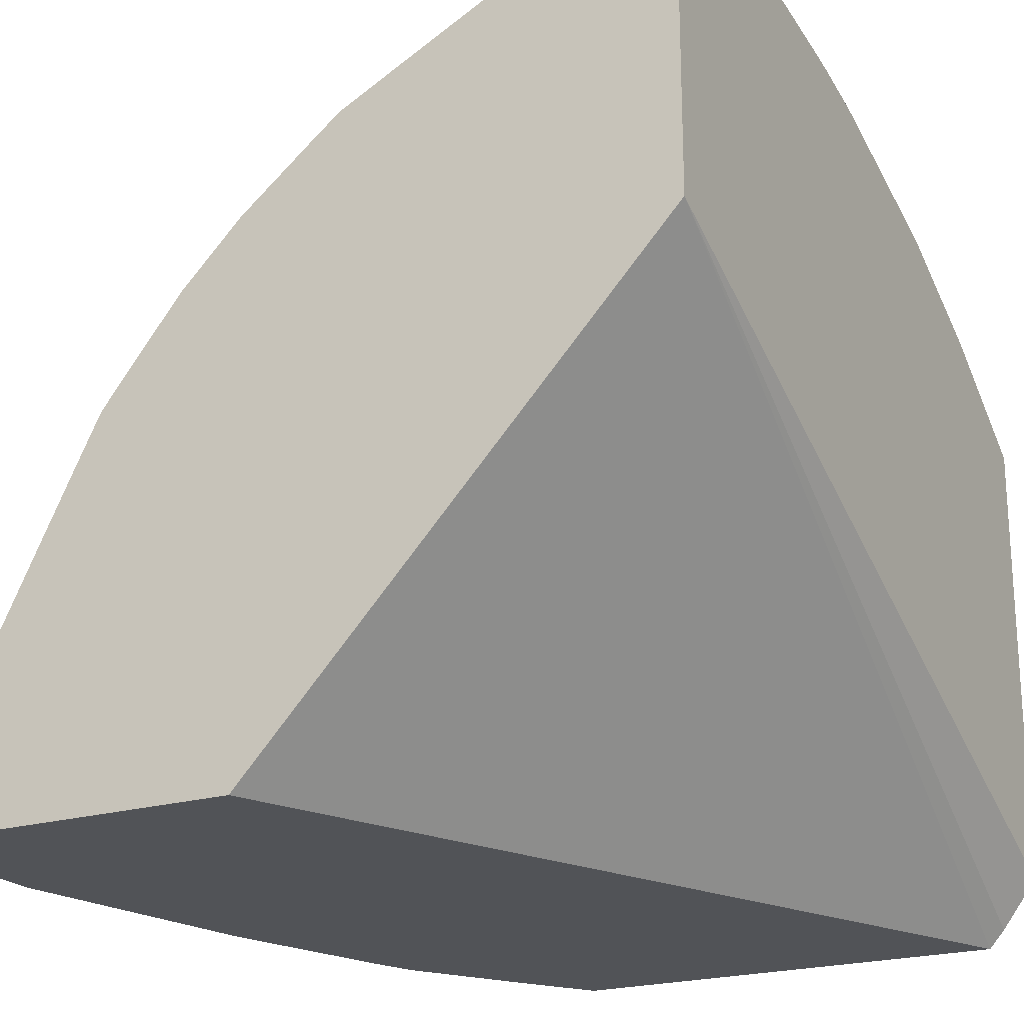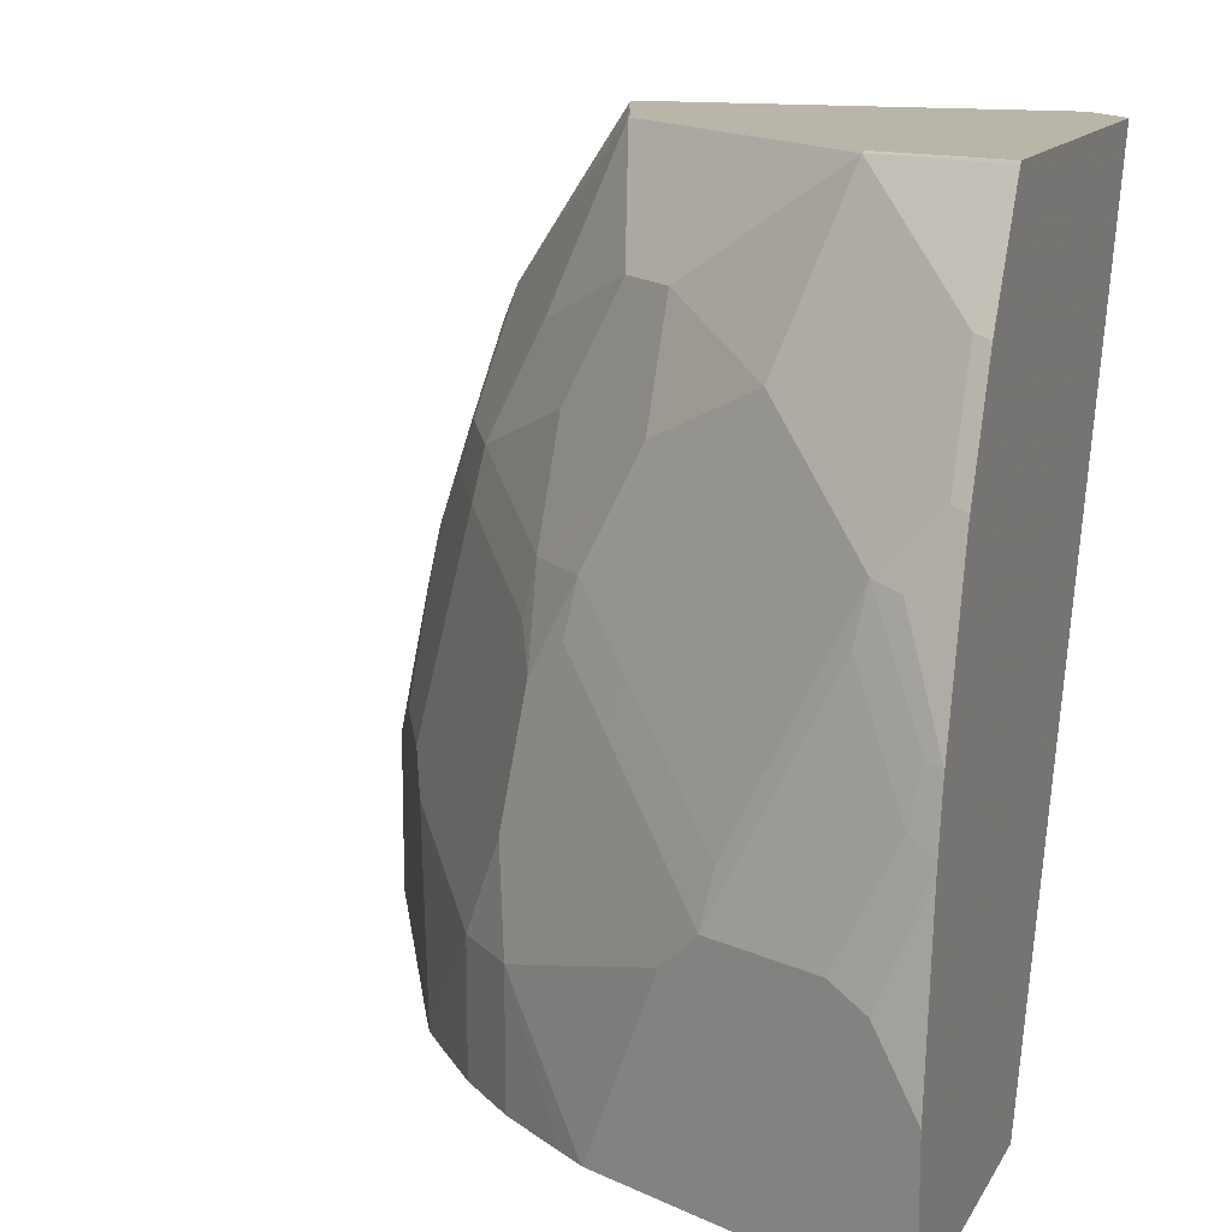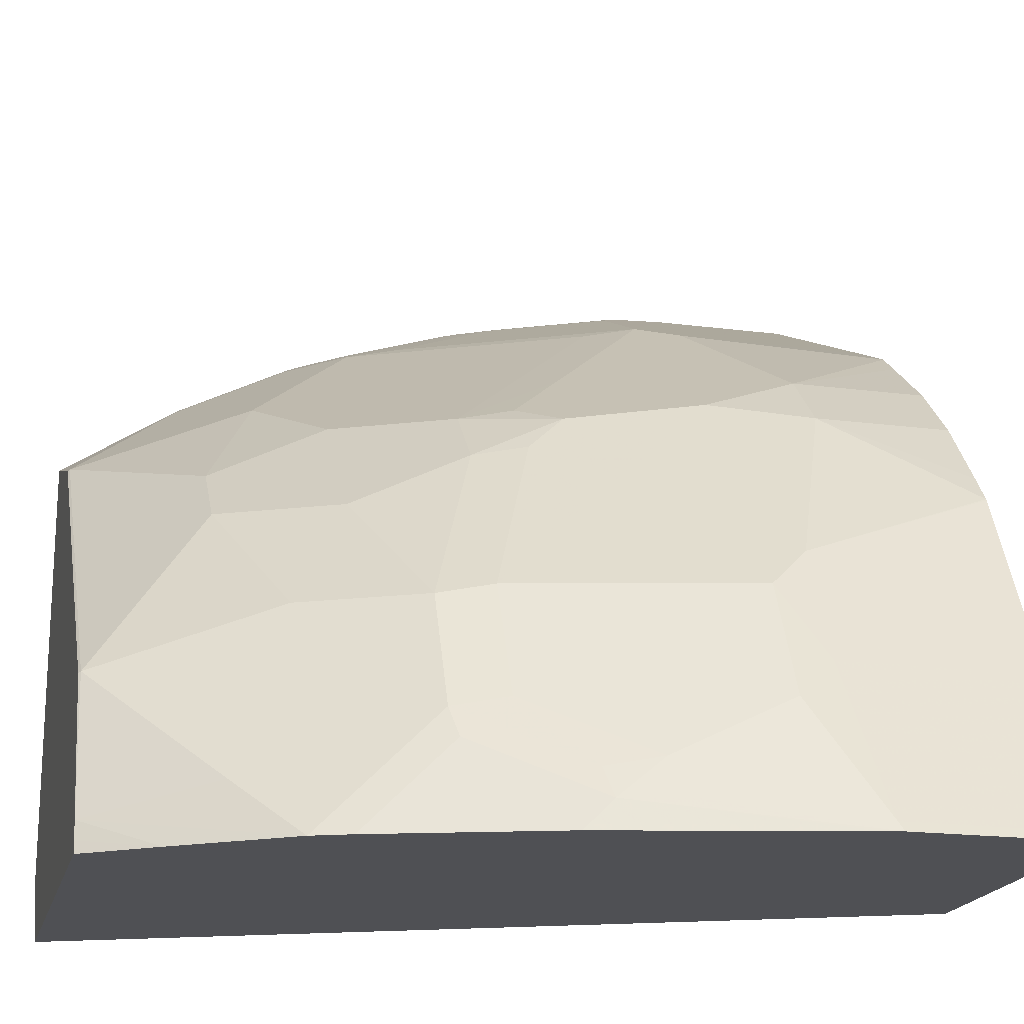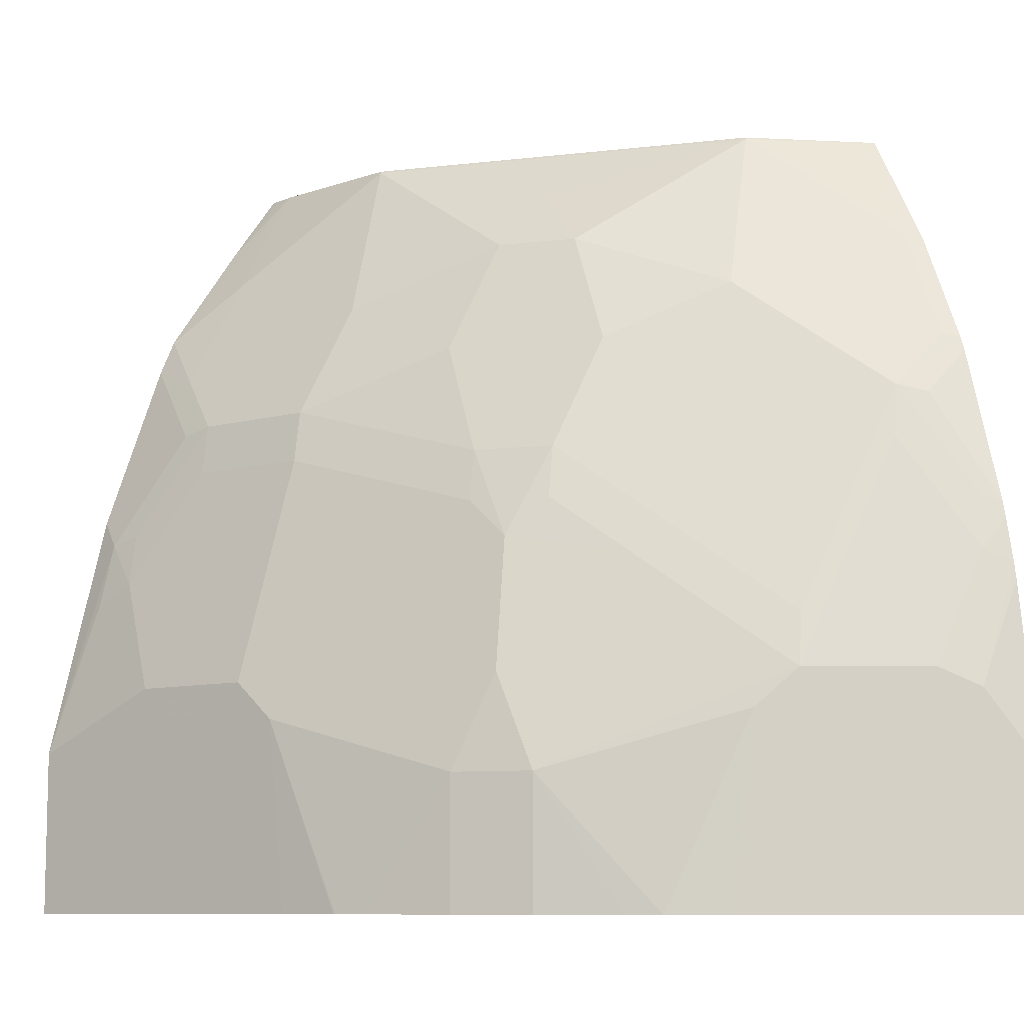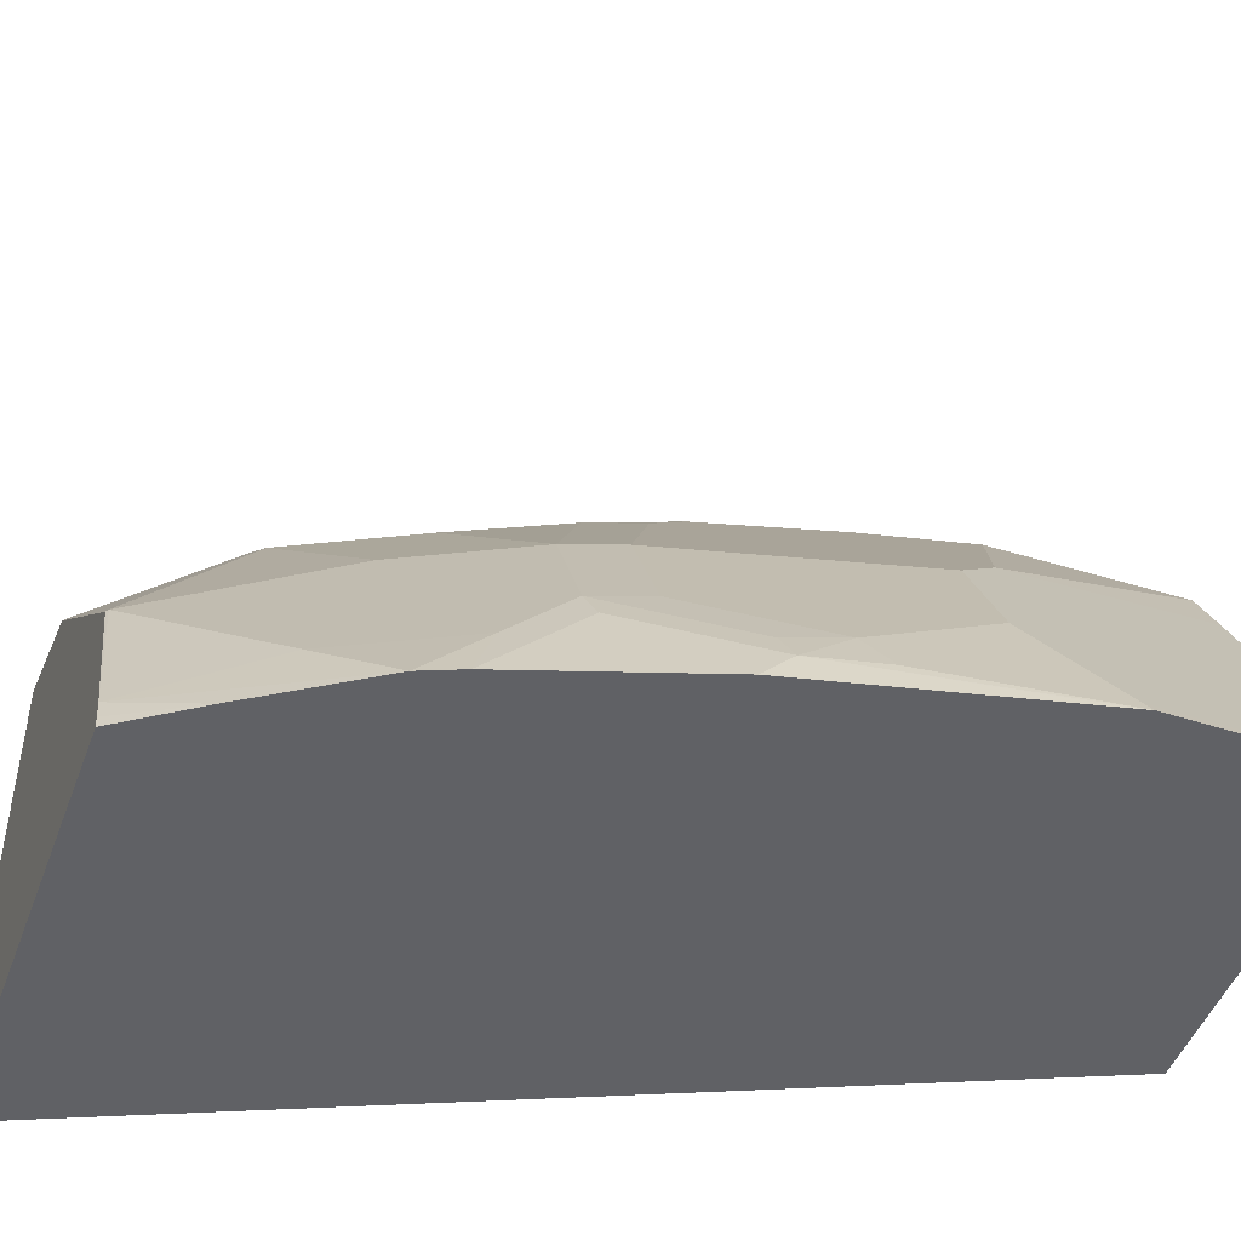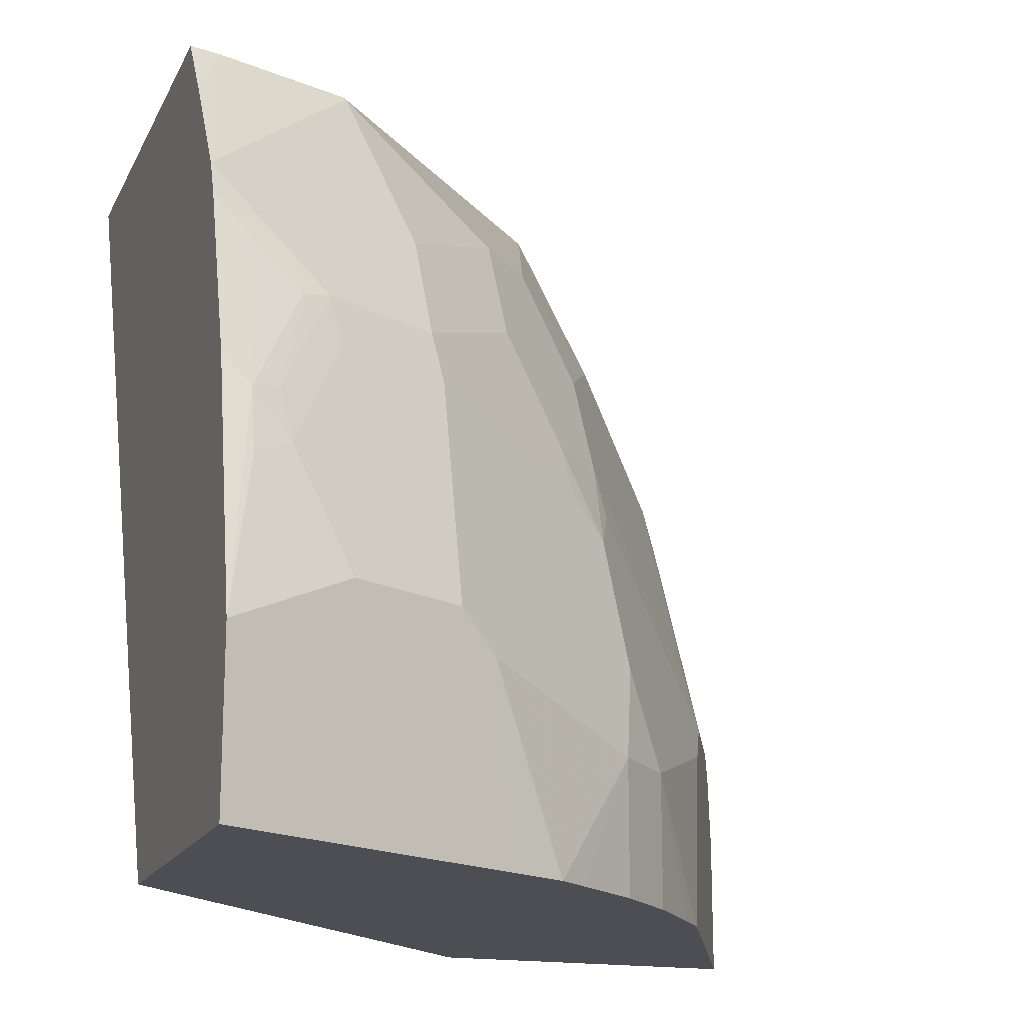
<metadata>
{"format":"obj","ext":"obj","renderer":"f3d","projection":"perspective","resolution":1024,"background":"white","views":[{"elev":-21.7,"azim":27.7,"up":"+Z"},{"elev":13.6,"azim":19.5,"up":"+Y"},{"elev":-19.1,"azim":-103.8,"up":"+Z"},{"elev":-9.0,"azim":-27.4,"up":"+Y"},{"elev":-47.7,"azim":-109.9,"up":"+Z"},{"elev":-17.3,"azim":-109.4,"up":"+Y"}]}
</metadata>
<code>
v -0.2552 -0.1291 0.6861
v -0.3774 -0.1291 0.625
v -0.2552 -0.1291 0.4915
v -0.2552 -0.04288 0.6861
v -0.4122 -0.1291 0.6076
v -0.3774 0.01181 0.625
v -0.5001 -0.1291 0.2304
v -0.2856 0.3639 0.2304
v -0.2763 0.3639 0.2409
v -0.2552 0.3639 0.2692
v -0.2552 0.06423 0.6703
v -0.2831 3.327e-05 0.6722
v -0.3066 0.01181 0.6604
v -0.4477 -0.1291 0.5897
v -0.401 -0.01179 0.6132
v -0.3715 0.04425 0.6191
v -0.4481 0.08257 0.5543
v -0.5071 -0.04713 0.5424
v -0.2713 0.08257 0.6604
v -0.3066 0.1533 0.625
v -0.3361 0.115 0.6191
v -0.6985 -0.1291 0.2304
v -0.5475 0.3639 0.2304
v -0.2552 0.3639 0.5405
v -0.2552 0.07451 0.6684
v -0.4485 -0.1291 0.5892
v -0.4422 0.115 0.5483
v -0.5071 0.09435 0.5071
v -0.4717 0.05897 0.5424
v -0.4776 0.1503 0.513
v -0.4835 0.1179 0.5188
v -0.5189 0.01181 0.5188
v -0.5424 -0.04713 0.5071
v -0.5071 -0.1291 0.5424
v -0.4651 -0.1291 0.5762
v -0.2552 0.1017 0.6624
v -0.2654 0.115 0.6545
v -0.3007 0.1857 0.6191
v -0.3361 0.2211 0.5837
v -0.3715 0.2565 0.5483
v -0.6958 -0.1291 0.2359
v -0.6985 -0.02627 0.2304
v -0.5763 0.3218 0.2304
v -0.5457 0.3639 0.2378
v -0.3353 0.3639 0.5121
v -0.3361 0.3626 0.513
v -0.2552 0.3621 0.5418
v -0.4422 0.2211 0.513
v -0.5542 0.08257 0.4481
v -0.513 0.1503 0.4776
v -0.5189 0.1179 0.4835
v -0.5896 0.1533 0.3774
v -0.625 0.01181 0.3774
v -0.6132 -0.01179 0.401
v -0.5892 -0.1291 0.4485
v -0.5762 -0.1291 0.465
v -0.5424 -0.1291 0.5071
v -0.2552 0.1125 0.6596
v -0.2831 0.1813 0.628
v -0.2552 0.2185 0.6242
v -0.2654 0.2211 0.6191
v -0.4422 0.2919 0.4776
v -0.6486 -0.1291 0.3302
v -0.6958 -0.02357 0.2359
v -0.6722 0.07079 0.2477
v -0.6633 0.1106 0.2477
v -0.6964 -0.0171 0.2304
v -0.6189 0.2561 0.2304
v -0.5429 0.3639 0.2491
v -0.406 0.3639 0.4414
v -0.2654 0.2919 0.5837
v -0.4069 0.3626 0.4422
v -0.4422 0.3272 0.4422
v -0.2552 0.2893 0.5888
v -0.513 0.2211 0.4422
v -0.5837 0.1857 0.3715
v -0.625 0.1533 0.3066
v -0.625 0.08257 0.342
v -0.6604 0.01181 0.3066
v -0.6486 -0.01179 0.3302
v -0.6076 -0.1291 0.4122
v -0.5897 -0.1291 0.4477
v -0.2552 0.2092 0.628
v -0.4776 0.2919 0.4422
v -0.6604 0.08257 0.2713
v -0.6545 0.115 0.2654
v -0.6279 0.1813 0.283
v -0.6279 0.2167 0.2477
v -0.6633 0.1278 0.2304
v -0.6279 0.2339 0.2304
v -0.6191 0.2211 0.2654
v -0.5837 0.2919 0.2654
v -0.513 0.3626 0.3361
v -0.5421 0.3639 0.2513
v -0.4414 0.3639 0.406
v -0.5483 0.2565 0.3715
v -0.6191 0.1857 0.3007
v -0.5121 0.3639 0.3352
f 46 71 47
f 42 65 66
f 42 66 67
f 43 68 69
f 43 69 44
f 45 70 72
f 42 64 65
f 45 72 46
f 46 72 73
f 48 62 75
f 47 71 74
f 48 75 50
f 49 52 53
f 50 75 76
f 50 76 52
f 50 52 51
f 52 76 97
f 52 97 77
f 41 80 64
f 46 73 62
f 41 63 80
f 28 50 51
f 40 46 62
f 28 31 30
f 28 30 50
f 52 77 85
f 28 51 52
f 28 52 49
f 30 48 50
f 32 49 33
f 33 49 53
f 33 53 54
f 33 54 55
f 33 55 56
f 33 56 57
f 36 58 37
f 37 58 59
f 37 59 38
f 38 59 60
f 38 60 61
f 38 61 39
f 39 61 71
f 39 71 46
f 39 46 40
f 40 62 48
f 52 85 78
f 66 87 88
f 53 78 85
f 68 92 69
f 69 93 94
f 69 92 93
f 70 95 93
f 70 93 72
f 72 93 73
f 73 93 84
f 75 84 96
f 75 96 76
f 68 91 92
f 76 96 93
f 76 92 91
f 76 91 97
f 77 86 85
f 77 97 86
f 84 93 96
f 86 97 87
f 87 97 91
f 87 91 88
f 28 32 29
f 76 93 92
f 68 90 91
f 66 85 86
f 66 89 67
f 53 85 79
f 53 79 80
f 53 80 54
f 54 80 81
f 54 81 82
f 54 82 55
f 58 83 59
f 59 83 60
f 60 74 71
f 60 71 61
f 62 73 84
f 62 84 75
f 88 91 90
f 63 81 80
f 64 80 79
f 64 79 85
f 64 85 65
f 65 85 66
f 66 86 87
f 66 88 90
f 66 90 89
f 52 78 53
f 28 49 32
f 4 11 12
f 27 40 48
f 1 36 25
f 1 25 11
f 1 11 4
f 1 4 6
f 1 6 2
f 2 6 5
f 3 7 8
f 3 8 9
f 3 9 10
f 1 58 36
f 4 12 13
f 5 6 15
f 5 15 14
f 6 16 27
f 6 27 17
f 6 17 18
f 6 18 15
f 6 13 19
f 6 19 20
f 6 20 21
f 4 13 6
f 6 21 16
f 1 83 58
f 1 74 60
f 93 95 98
f 1 2 5
f 1 5 14
f 1 14 26
f 1 26 35
f 1 35 34
f 1 34 57
f 1 57 56
f 1 56 55
f 1 60 83
f 1 55 82
f 1 81 63
f 1 63 41
f 1 41 22
f 1 22 7
f 1 7 3
f 1 3 10
f 1 10 24
f 1 24 47
f 1 47 74
f 1 82 81
f 7 22 42
f 7 42 67
f 7 67 89
f 17 31 28
f 18 29 32
f 18 32 33
f 18 33 57
f 18 57 34
f 18 34 35
f 18 35 26
f 19 25 36
f 19 36 37
f 17 30 31
f 19 37 20
f 20 38 21
f 21 38 39
f 21 39 40
f 21 40 27
f 22 41 64
f 22 64 42
f 23 43 44
f 24 45 46
f 24 46 47
f 20 37 38
f 17 27 30
f 17 29 18
f 17 28 29
f 7 89 90
f 7 90 68
f 7 68 43
f 7 43 23
f 7 23 8
f 8 23 44
f 8 44 69
f 8 69 94
f 8 94 98
f 8 98 95
f 8 95 70
f 8 70 45
f 8 45 24
f 8 24 10
f 8 10 9
f 11 25 12
f 12 25 19
f 12 19 13
f 14 15 26
f 15 18 26
f 16 21 27
f 27 48 30
f 93 98 94

</code>
